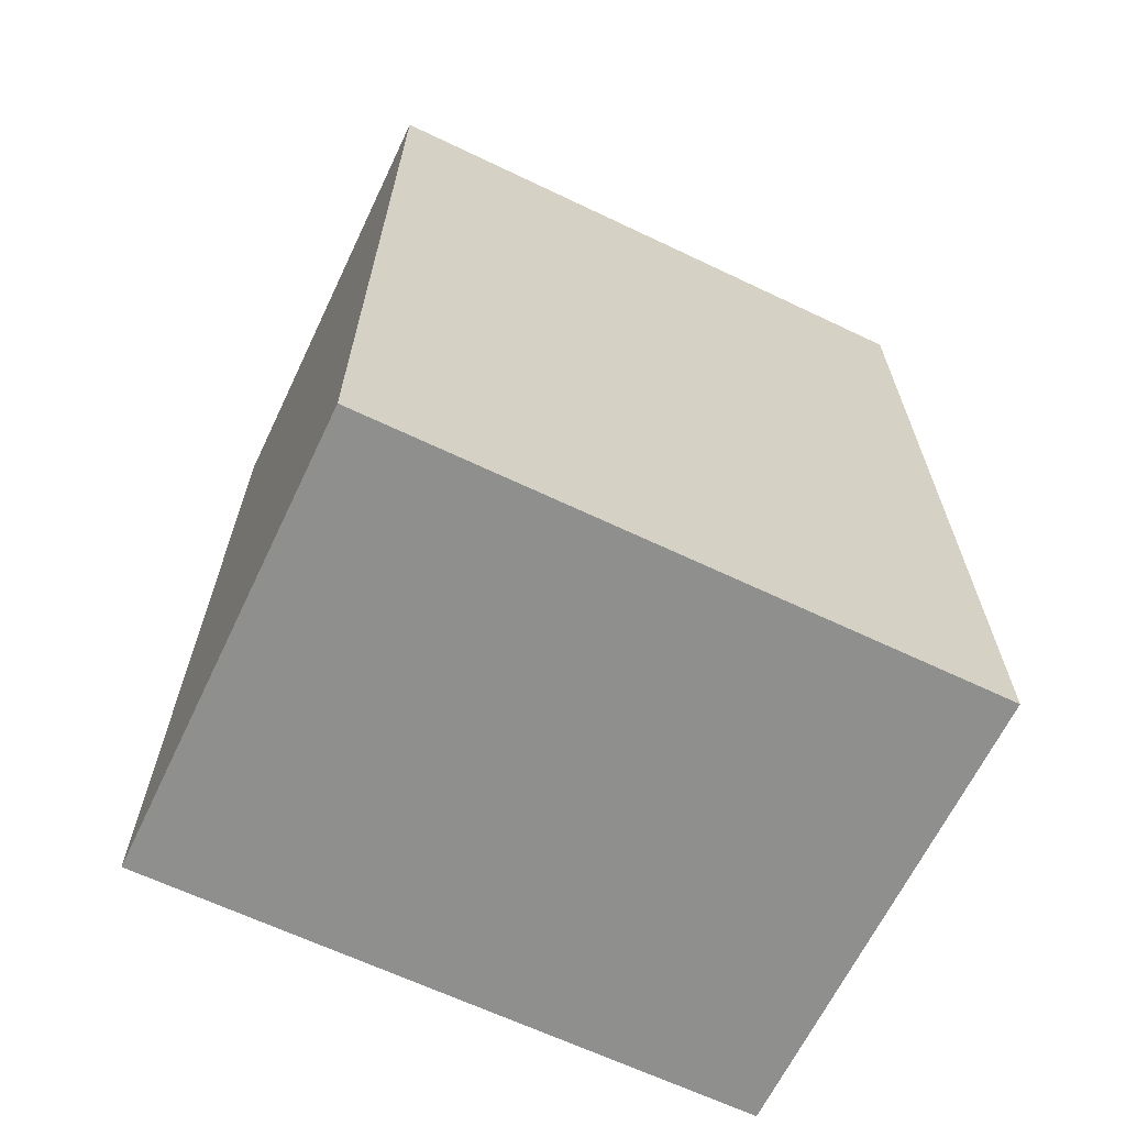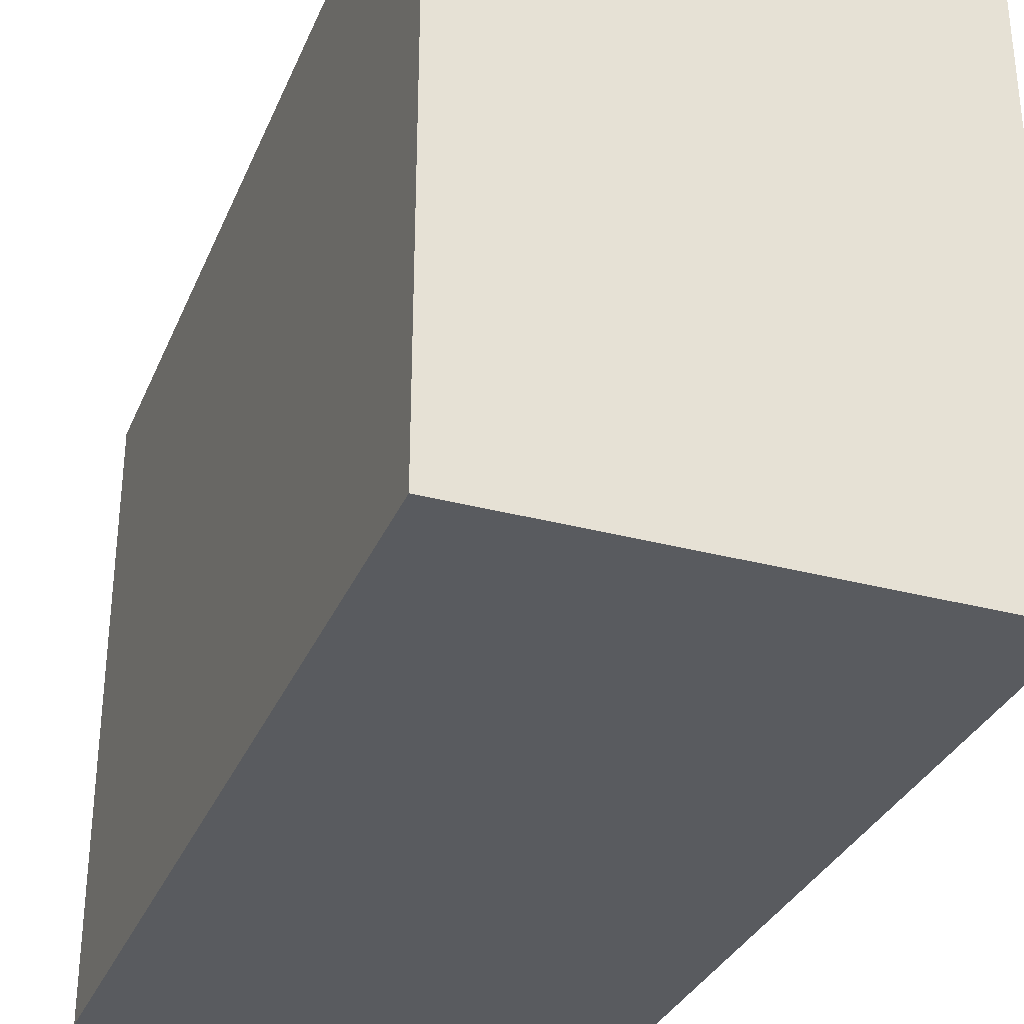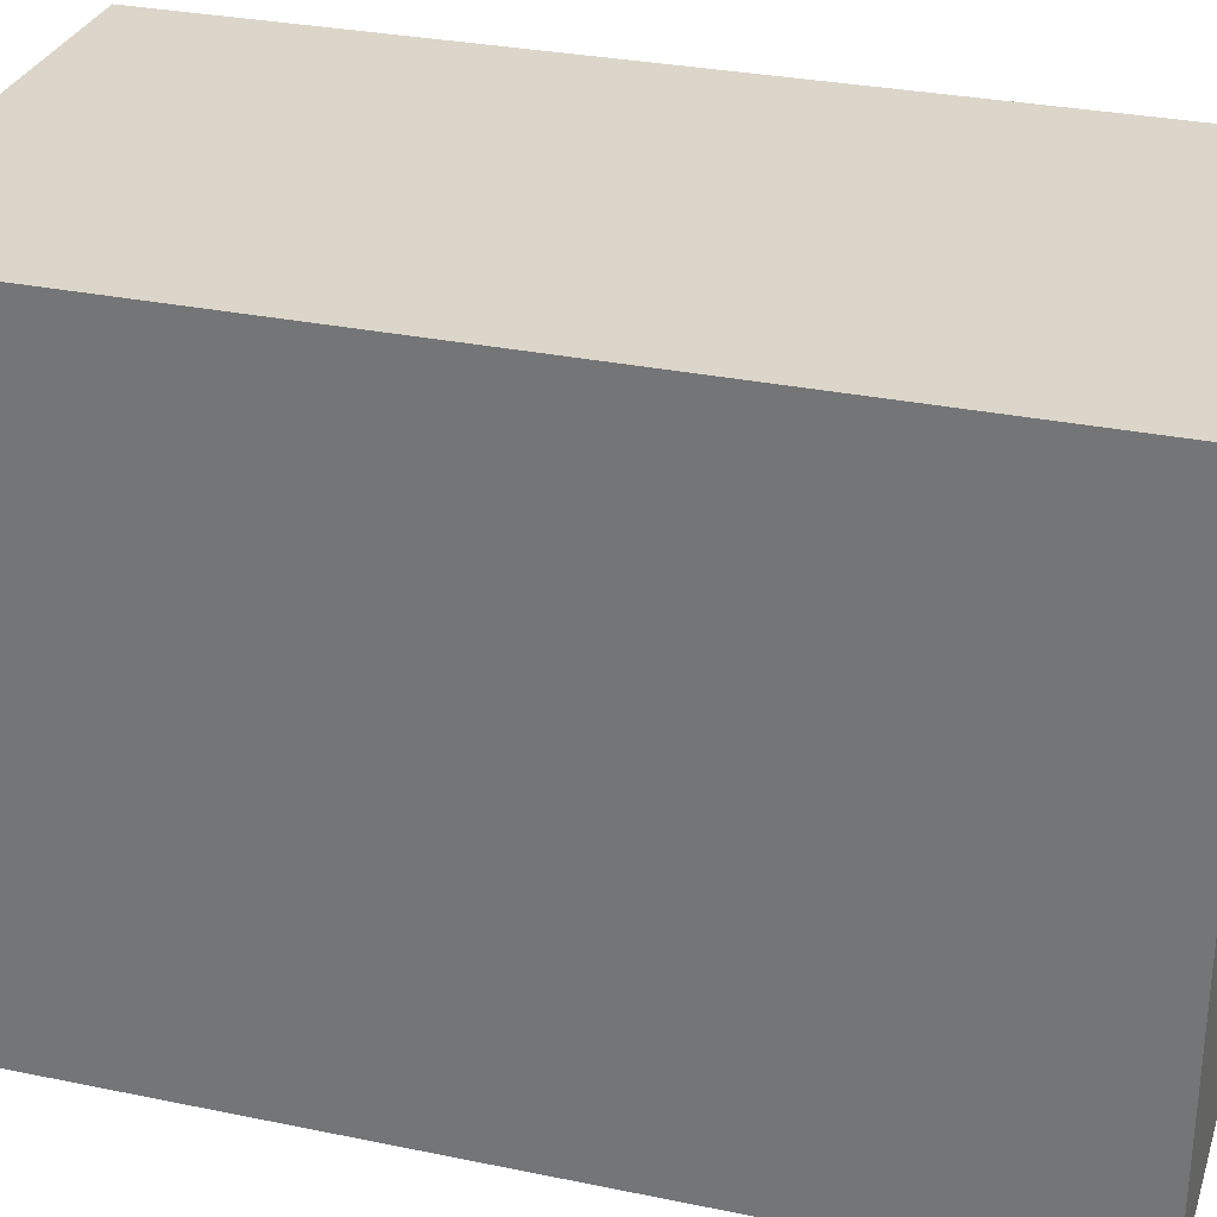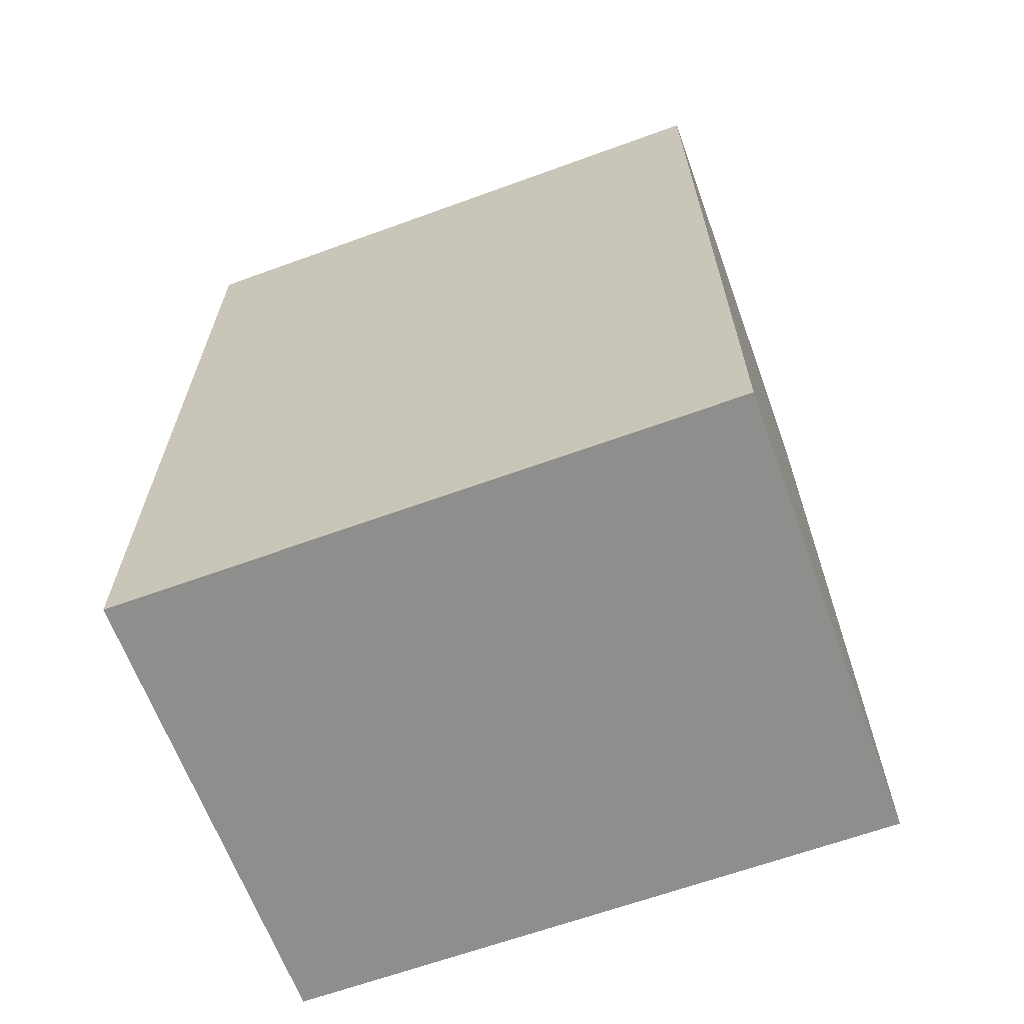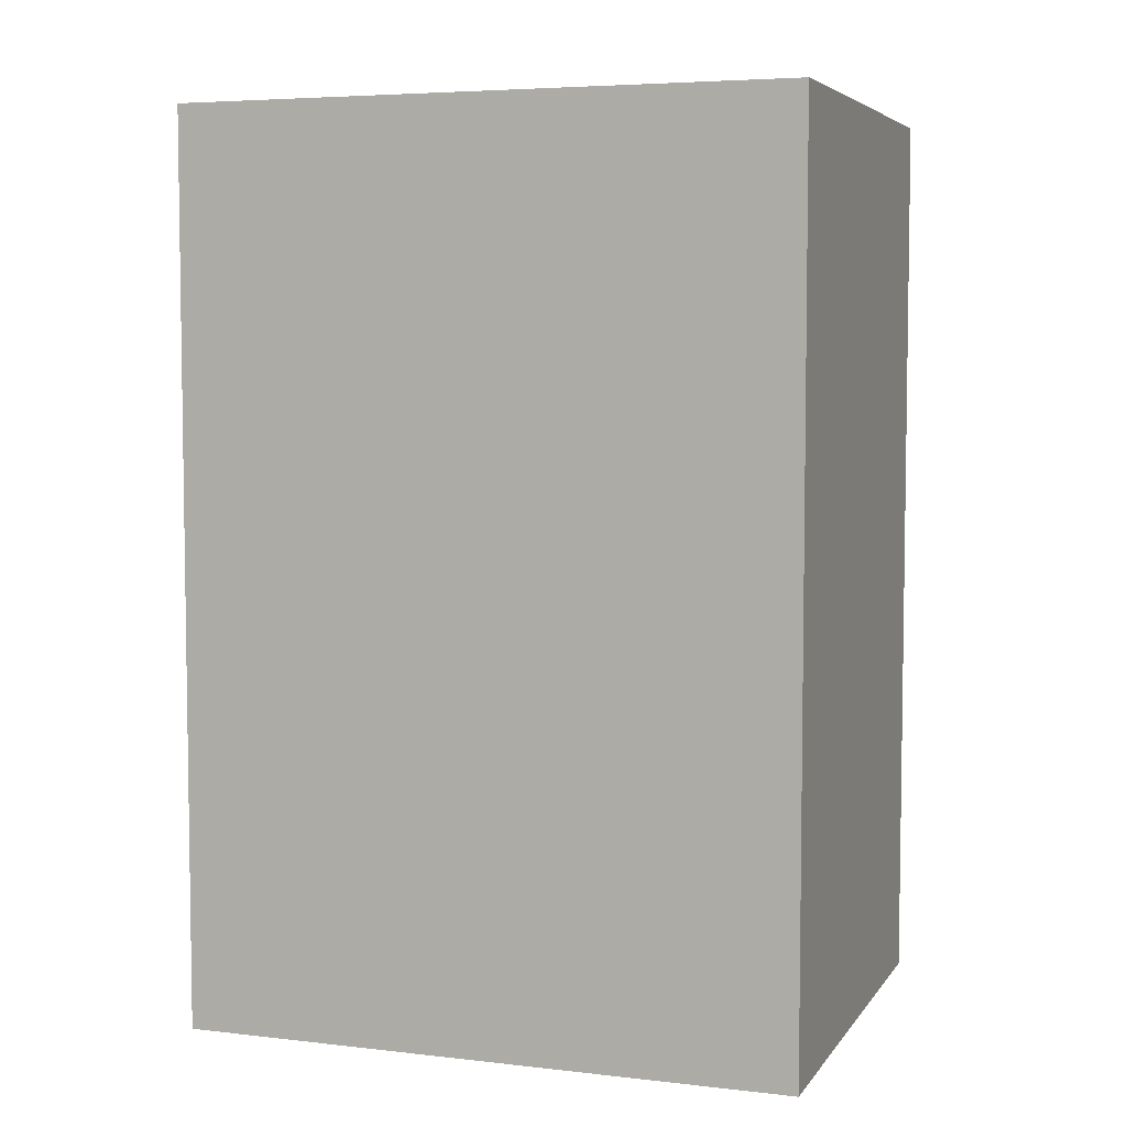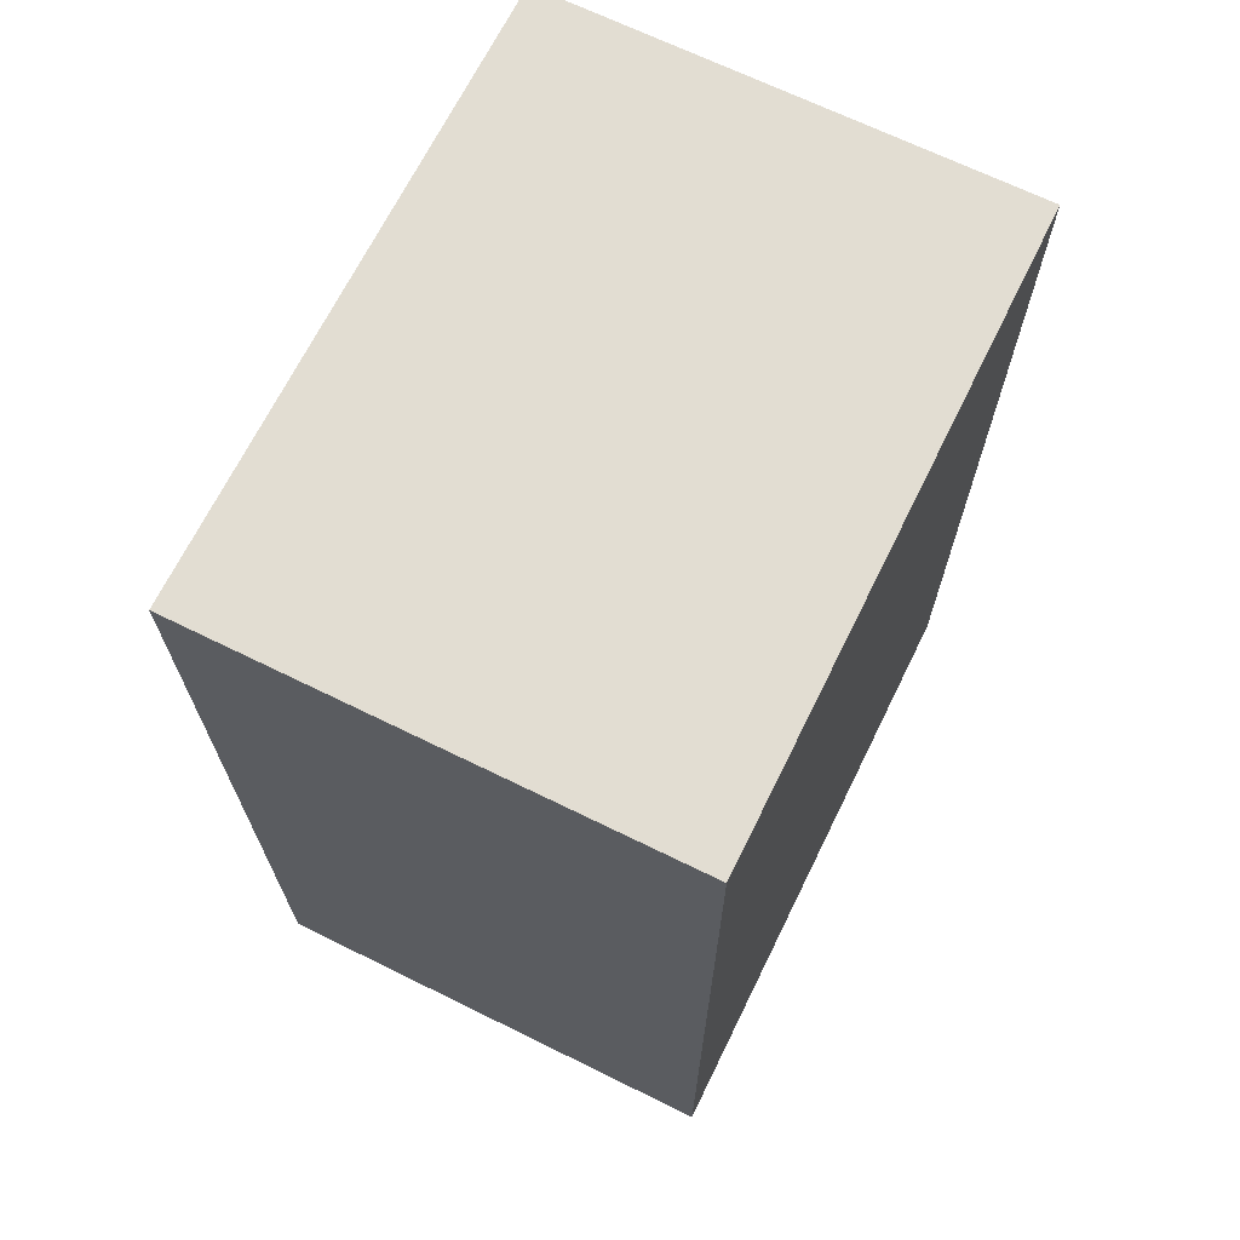
<metadata>
{"format":"obj","ext":"obj","renderer":"f3d","projection":"perspective","resolution":1024,"background":"white","views":[{"elev":-65.3,"azim":-115.6,"up":"+Y"},{"elev":-32.4,"azim":159.6,"up":"+Z"},{"elev":30.1,"azim":-73.2,"up":"+Z"},{"elev":-64.8,"azim":110.1,"up":"+Y"},{"elev":5.4,"azim":-70.6,"up":"+Y"},{"elev":68.3,"azim":26.2,"up":"+Y"}]}
</metadata>
<code>
v 0.2075 -0.2075 0.2652
v 0.2075 -0.2075 0.007576
v 0.2075 0.1713 0.2652
v 0.0105 0.1713 0.2652
v 0.0105 -0.2075 0.007576
v 0.0105 0.1713 0.007576
v 0.0105 -0.2075 0.2652
v 0.2075 0.1713 0.007576
f 1 2 3
f 1 3 4
f 5 2 1
f 6 4 3
f 6 5 4
f 6 2 5
f 7 5 1
f 7 1 4
f 7 4 5
f 8 6 3
f 8 3 2
f 8 2 6

</code>
